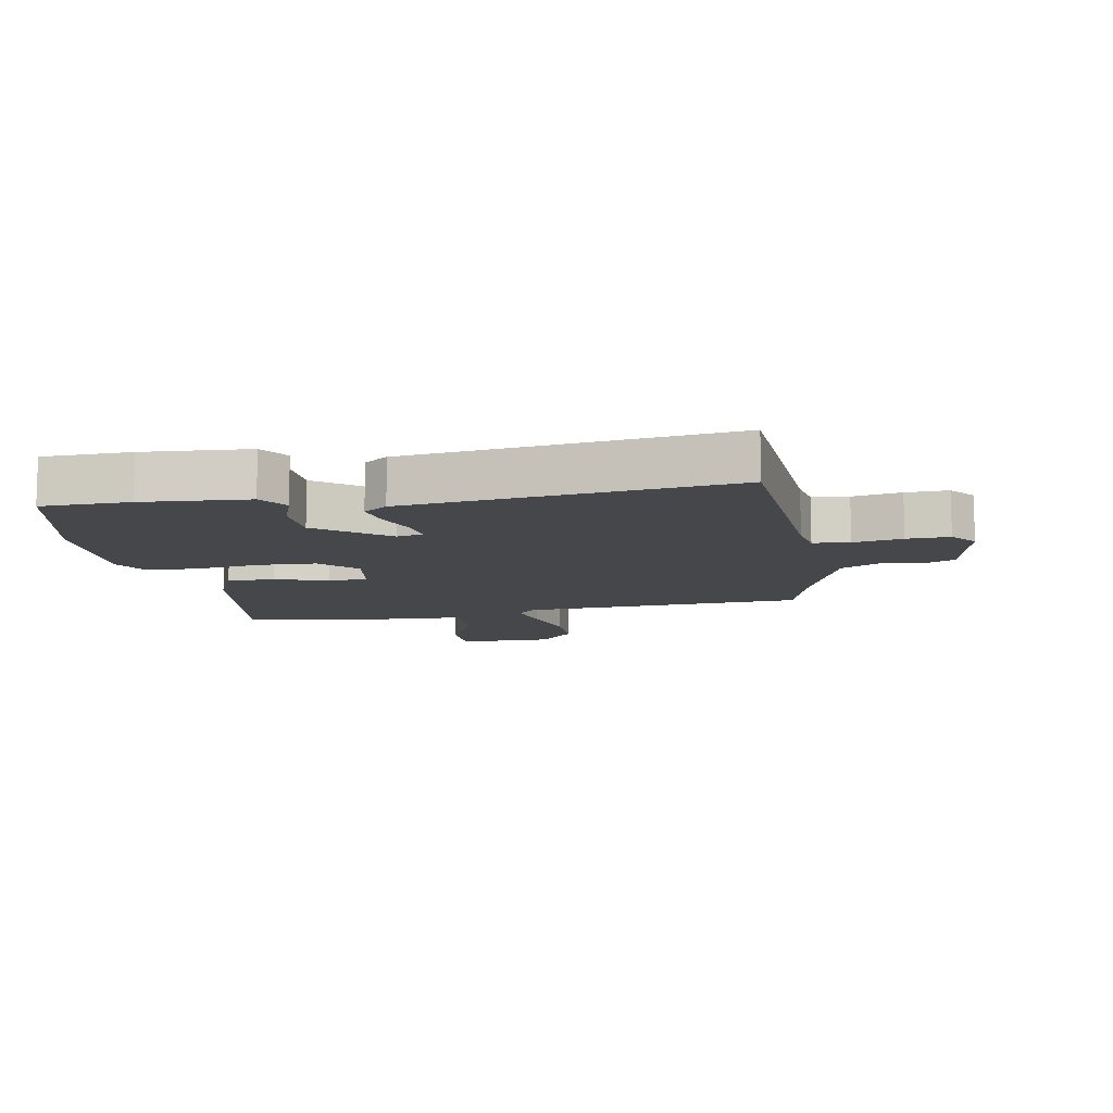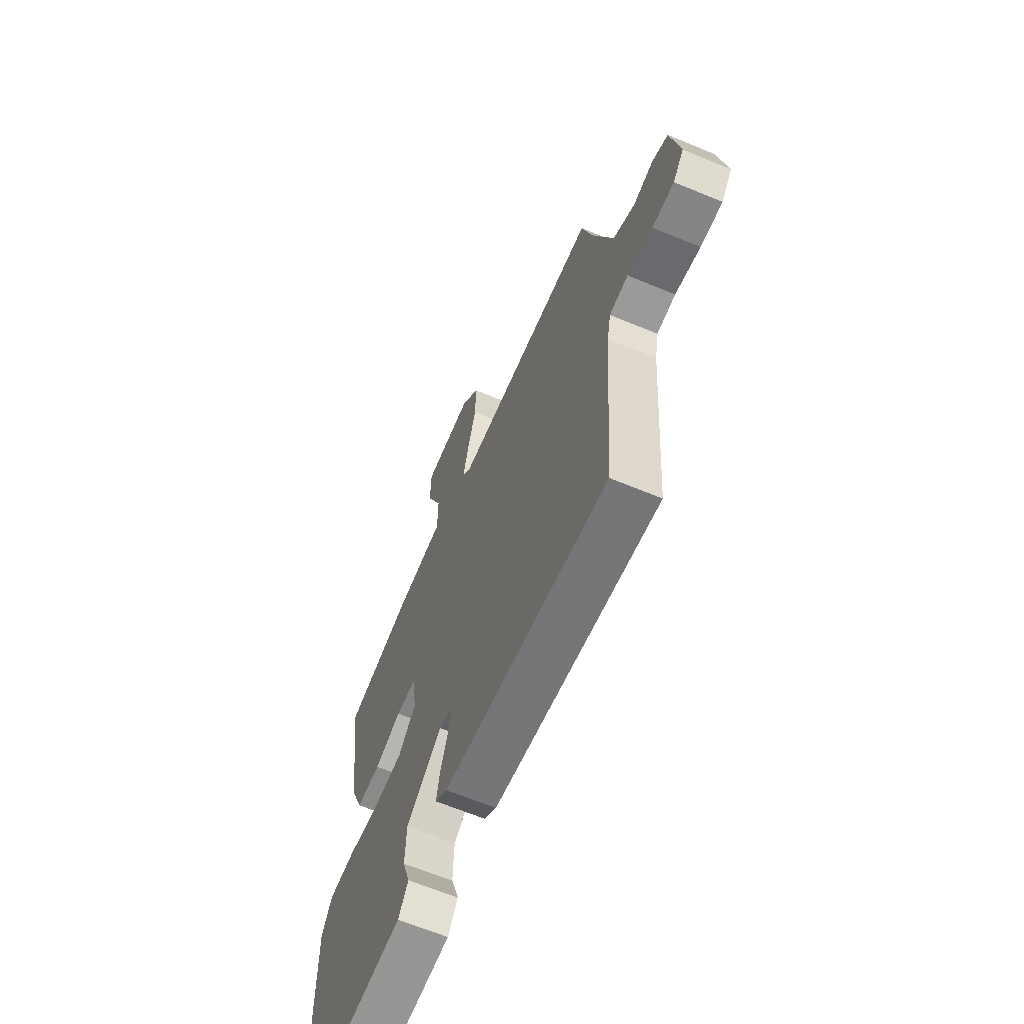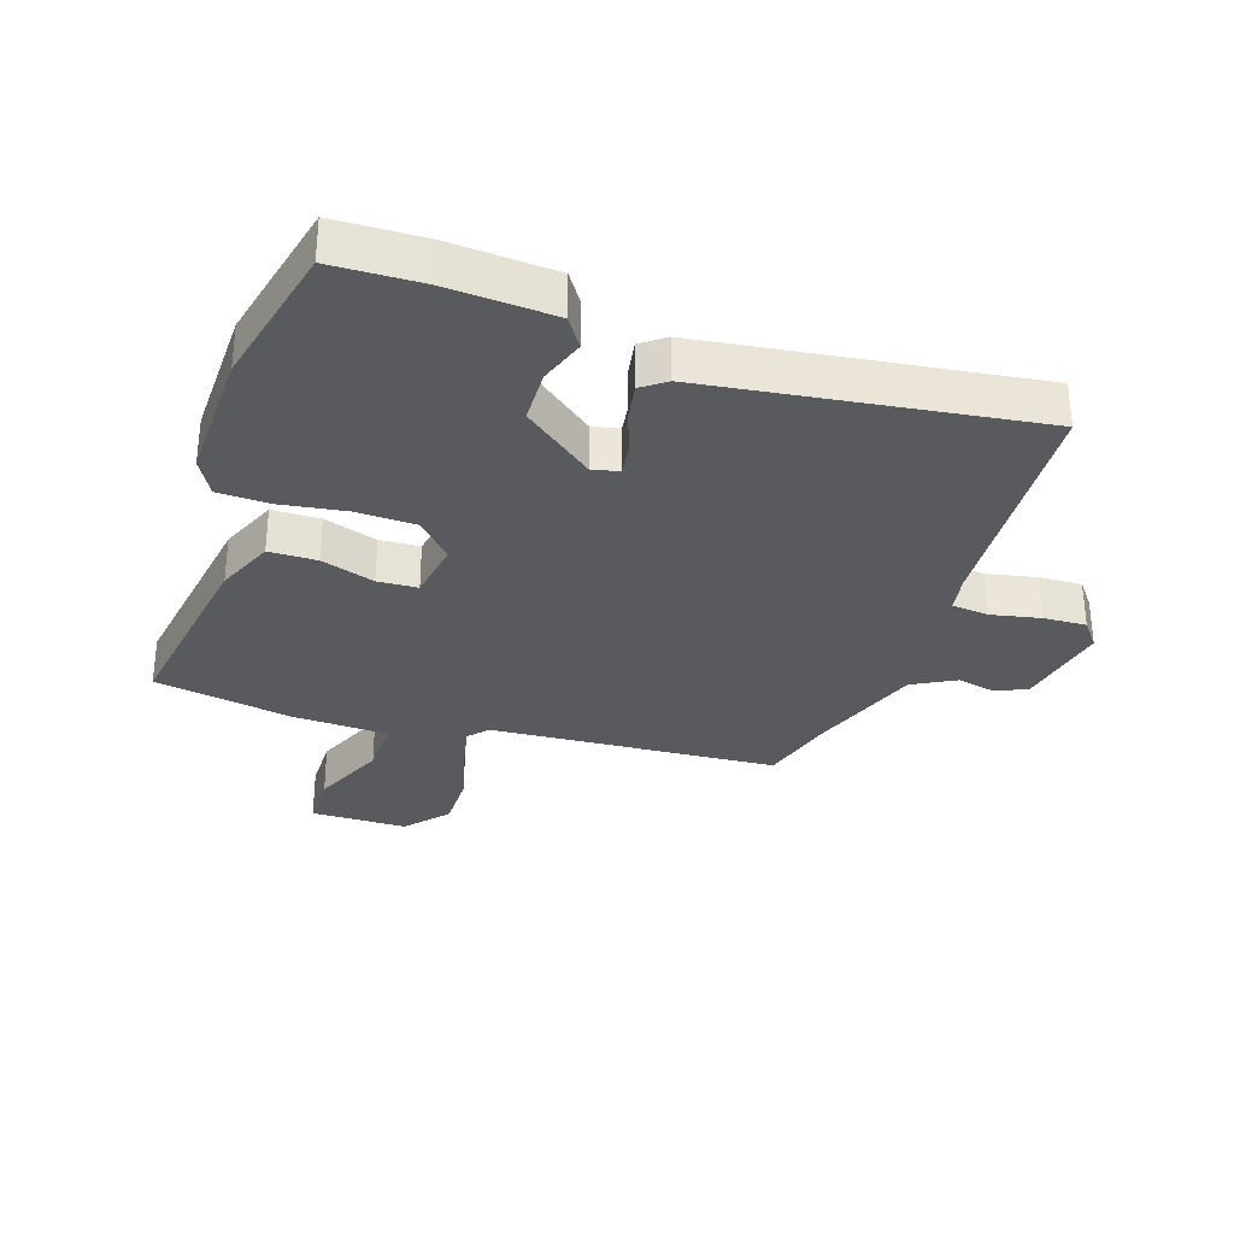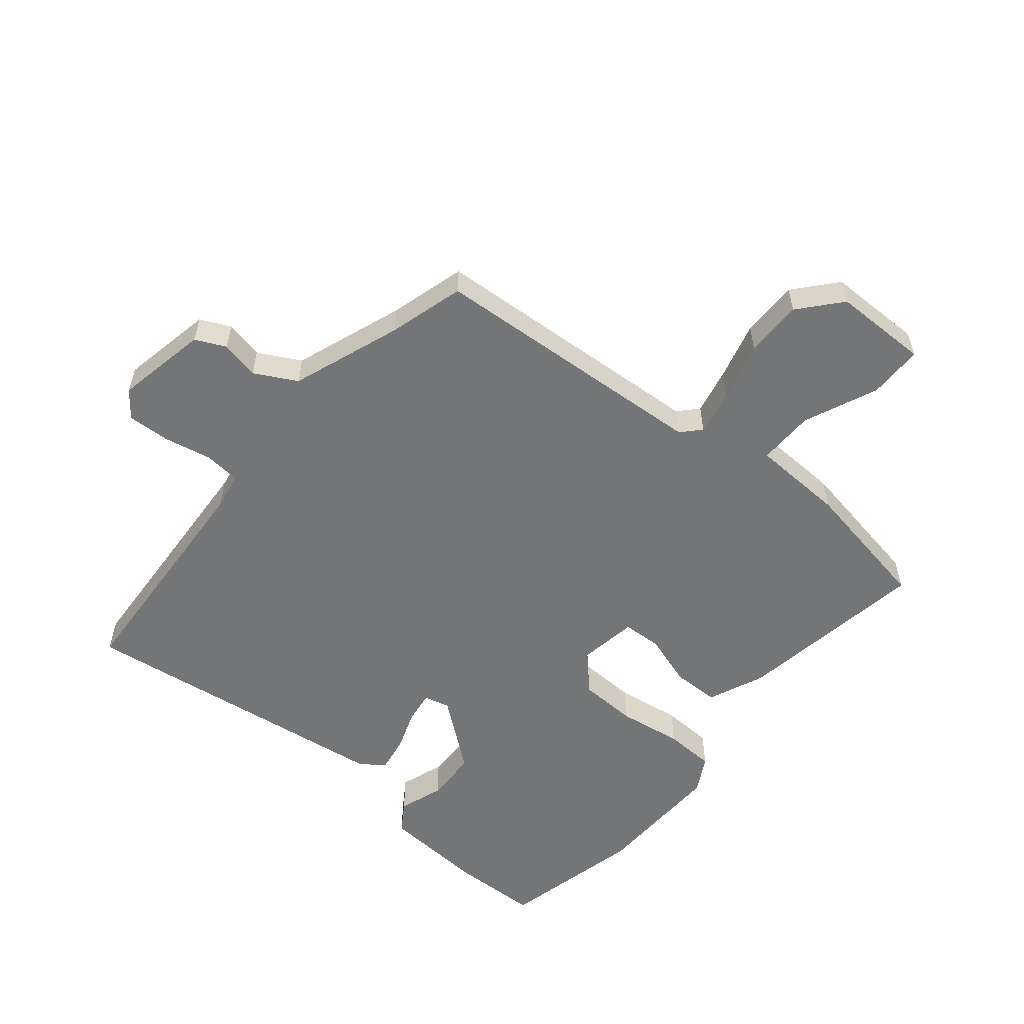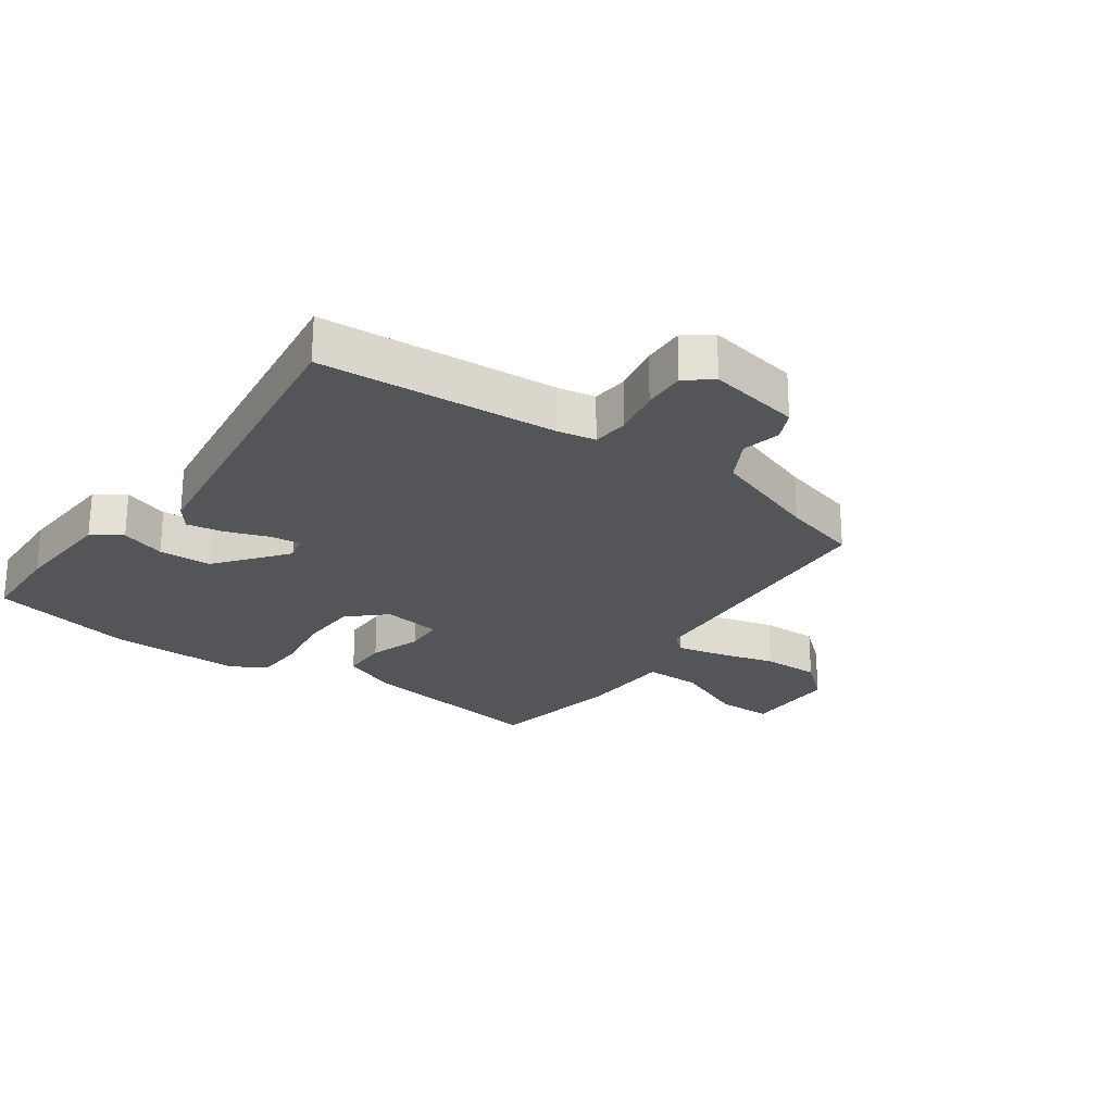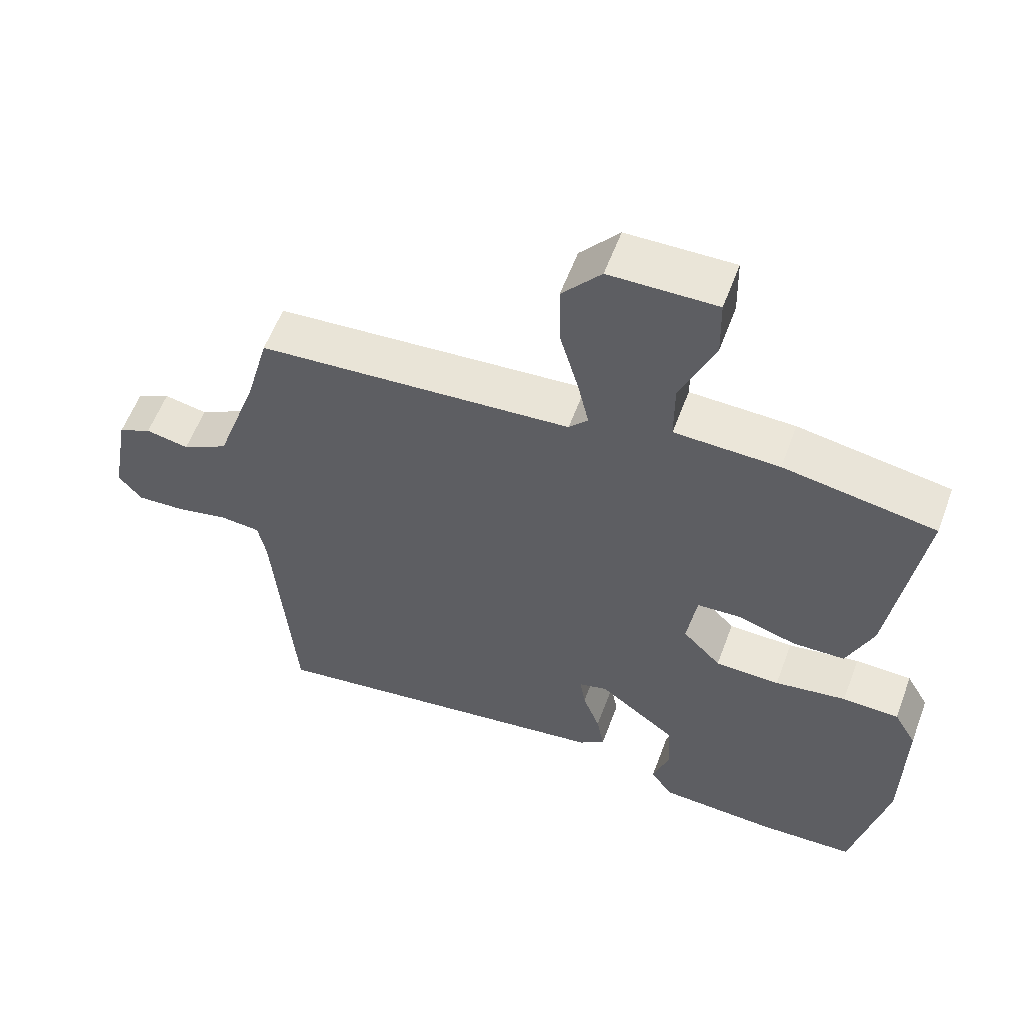
<metadata>
{"format":"obj","ext":"obj","renderer":"f3d","projection":"perspective","resolution":1024,"background":"white","views":[{"elev":-10.3,"azim":-170.7,"up":"+Y"},{"elev":-64.8,"azim":-112.7,"up":"+Z"},{"elev":-31.7,"azim":160.9,"up":"+Y"},{"elev":-56.4,"azim":-40.4,"up":"+Y"},{"elev":-24.2,"azim":-126.1,"up":"+Y"},{"elev":58.0,"azim":20.4,"up":"+Z"}]}
</metadata>
<code>
v 0.543 0.07 -0.302
v 0.492 0.07 -0.537
v 0.35 0.07 -0.543
v 0.179 0.07 -0.534
v 0.147 0.07 -0.487
v 0.171 0.07 -0.414
v 0.167 0.07 -0.328
v 0.053 0.07 -0.241
v 0.011 0.07 -0.252
v 0.019 0.07 -0.303
v 0.044 0.07 -0.37
v 0.055 0.07 -0.429
v 0.017 0.07 -0.458
v -0.504 0.07 -0.535
v -0.534 0.07 -0.151
v -0.546 0.07 -0.09
v -0.605 0.07 -0.085
v -0.684 0.07 -0.102
v -0.753 0.07 -0.106
v -0.787 0.07 -0.064
v -0.76 0.07 0.087
v -0.711 0.07 0.111
v -0.648 0.07 0.098
v -0.58 0.07 0.136
v -0.518 0.07 0.316
v -0.485 0.07 0.44
v -0.025 0.07 0.476
v 0.003 0.07 0.507
v -0.014 0.07 0.581
v -0.041 0.07 0.677
v -0.043 0.07 0.771
v 0.014 0.07 0.839
v 0.17 0.07 0.842
v 0.172 0.07 0.753
v 0.122 0.07 0.632
v 0.122 0.07 0.54
v 0.275 0.07 0.536
v 0.497 0.07 0.499
v 0.452 0.07 0.185
v 0.414 0.07 0.092
v 0.337 0.07 0.09
v 0.251 0.07 0.117
v 0.187 0.07 0.113
v 0.173 0.07 0.017
v 0.229 0.07 -0.041
v 0.324 0.07 -0.043
v 0.429 0.07 -0.026
v 0.512 0.07 -0.028
v 0.545 0.07 -0.086
v 0.543 0 -0.302
v 0.492 0 -0.537
v 0.35 0 -0.543
v 0.179 0 -0.534
v 0.147 0 -0.487
v 0.171 0 -0.414
v 0.167 0 -0.328
v 0.053 0 -0.241
v 0.011 0 -0.252
v 0.019 0 -0.303
v 0.044 0 -0.37
v 0.055 0 -0.429
v 0.017 0 -0.458
v -0.504 0 -0.535
v -0.534 0 -0.151
v -0.546 0 -0.09
v -0.605 0 -0.085
v -0.684 0 -0.102
v -0.753 0 -0.106
v -0.787 0 -0.064
v -0.76 0 0.087
v -0.711 0 0.111
v -0.648 0 0.098
v -0.58 0 0.136
v -0.518 0 0.316
v -0.485 0 0.44
v -0.025 0 0.476
v 0.003 0 0.507
v -0.014 0 0.581
v -0.041 0 0.677
v -0.043 0 0.771
v 0.014 0 0.839
v 0.17 0 0.842
v 0.172 0 0.753
v 0.122 0 0.632
v 0.122 0 0.54
v 0.275 0 0.536
v 0.497 0 0.499
v 0.452 0 0.185
v 0.414 0 0.092
v 0.337 0 0.09
v 0.251 0 0.117
v 0.187 0 0.113
v 0.173 0 0.017
v 0.229 0 -0.041
v 0.324 0 -0.043
v 0.429 0 -0.026
v 0.512 0 -0.028
v 0.545 0 -0.086
f 46 47 48 49
f 45 46 49 1
f 39 40 41 42
f 39 42 43
f 36 37 38 39
f 36 39 43
f 32 33 34 35
f 32 35 36
f 29 30 31 32
f 28 29 32 36
f 27 28 36 43
f 25 26 27 43
f 20 21 22 23
f 20 23 24
f 17 18 19 20
f 16 17 20 24
f 15 16 24 25
f 10 11 12 13
f 9 10 13 14
f 3 4 5 6
f 3 6 7
f 45 1 2 3
f 44 45 3 7
f 25 43 44
f 9 14 15 25
f 8 9 25 44
f 7 8 44
f 98 97 96 95
f 50 98 95 94
f 91 90 89 88
f 92 91 88
f 88 87 86 85
f 92 88 85
f 84 83 82 81
f 85 84 81
f 81 80 79 78
f 85 81 78 77
f 92 85 77 76
f 92 76 75 74
f 72 71 70 69
f 73 72 69
f 69 68 67 66
f 73 69 66 65
f 74 73 65 64
f 62 61 60 59
f 63 62 59 58
f 55 54 53 52
f 56 55 52
f 52 51 50 94
f 56 52 94 93
f 93 92 74
f 74 64 63 58
f 93 74 58 57
f 93 57 56
f 1 50 51 2
f 2 51 52 3
f 3 52 53 4
f 4 53 54 5
f 5 54 55 6
f 6 55 56 7
f 7 56 57 8
f 8 57 58 9
f 9 58 59 10
f 10 59 60 11
f 11 60 61 12
f 12 61 62 13
f 13 62 63 14
f 14 63 64 15
f 15 64 65 16
f 16 65 66 17
f 17 66 67 18
f 18 67 68 19
f 19 68 69 20
f 20 69 70 21
f 21 70 71 22
f 22 71 72 23
f 23 72 73 24
f 24 73 74 25
f 25 74 75 26
f 26 75 76 27
f 27 76 77 28
f 28 77 78 29
f 29 78 79 30
f 30 79 80 31
f 31 80 81 32
f 32 81 82 33
f 33 82 83 34
f 34 83 84 35
f 35 84 85 36
f 36 85 86 37
f 37 86 87 38
f 38 87 88 39
f 39 88 89 40
f 40 89 90 41
f 41 90 91 42
f 42 91 92 43
f 43 92 93 44
f 44 93 94 45
f 45 94 95 46
f 46 95 96 47
f 47 96 97 48
f 48 97 98 49
f 49 98 50 1

</code>
